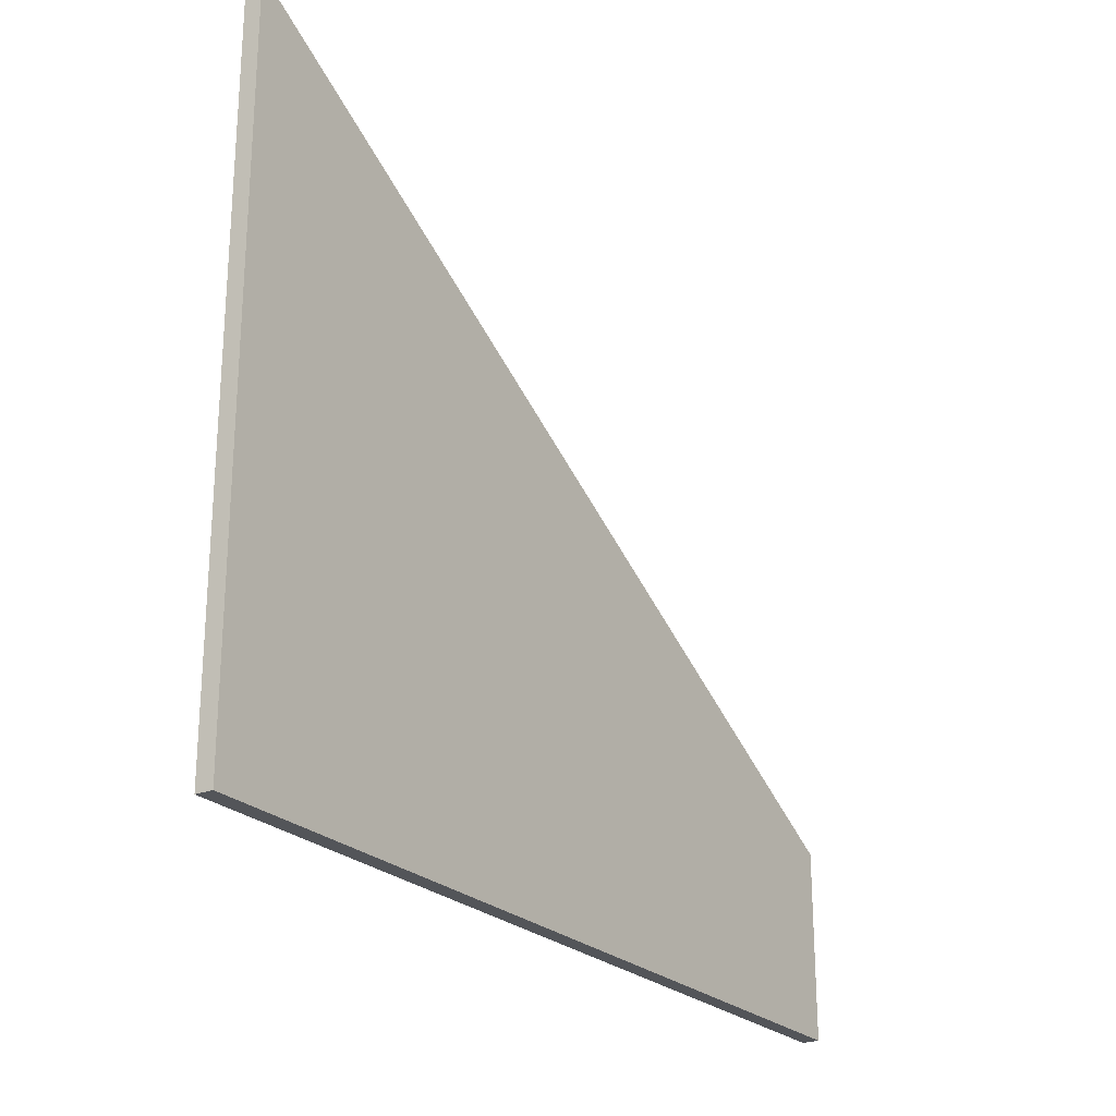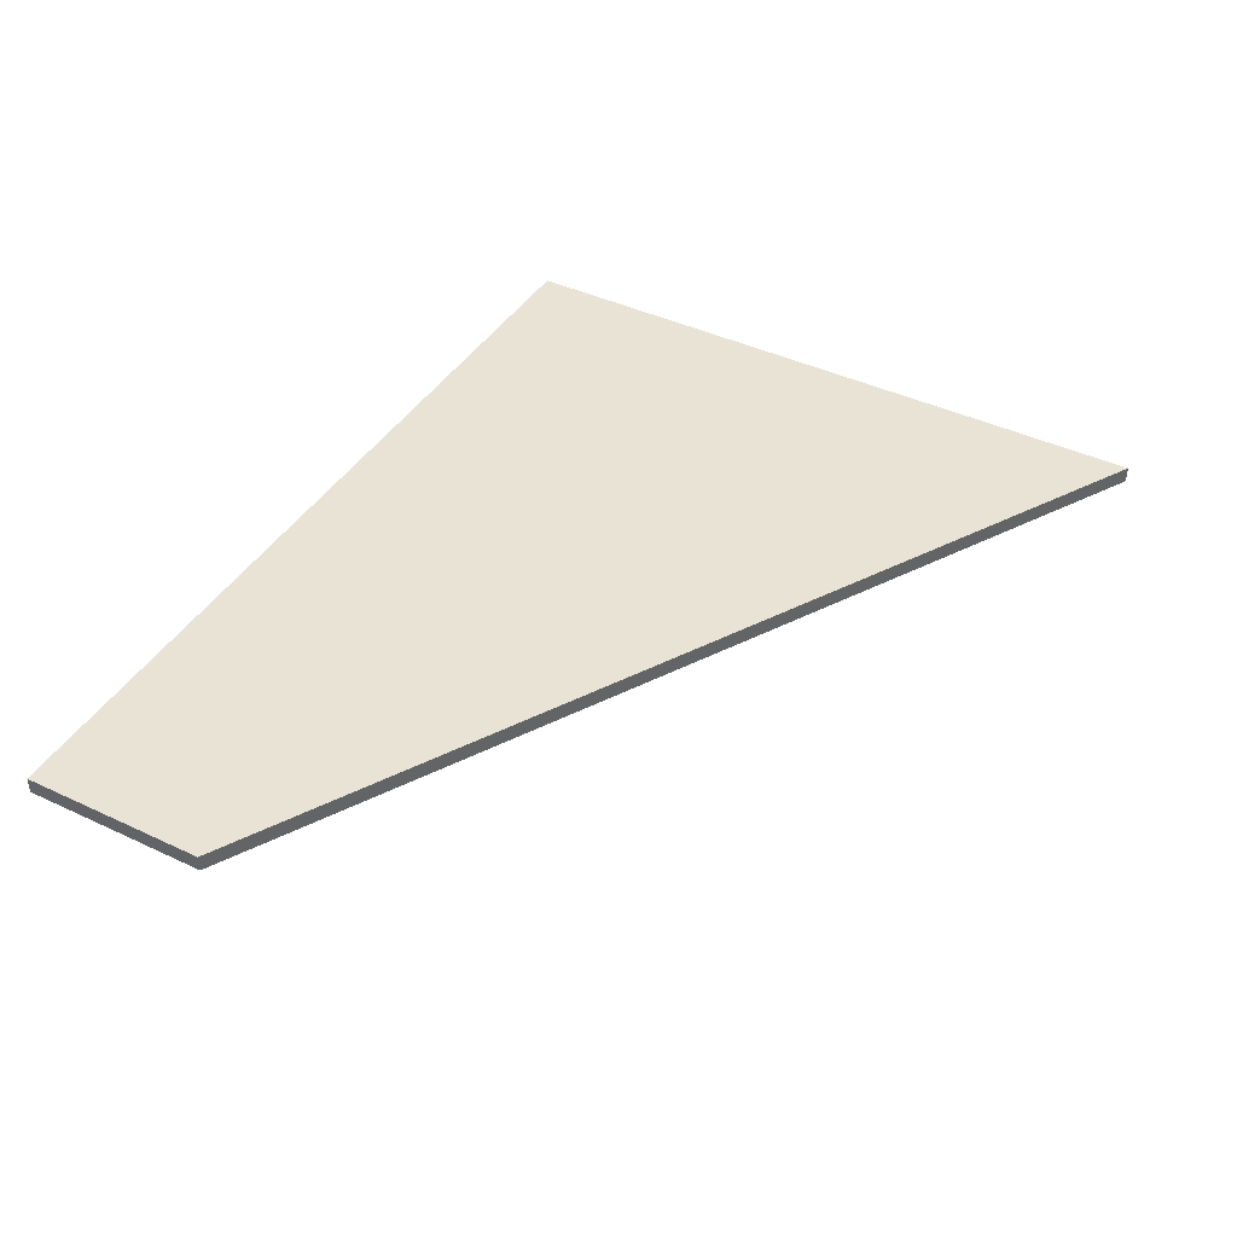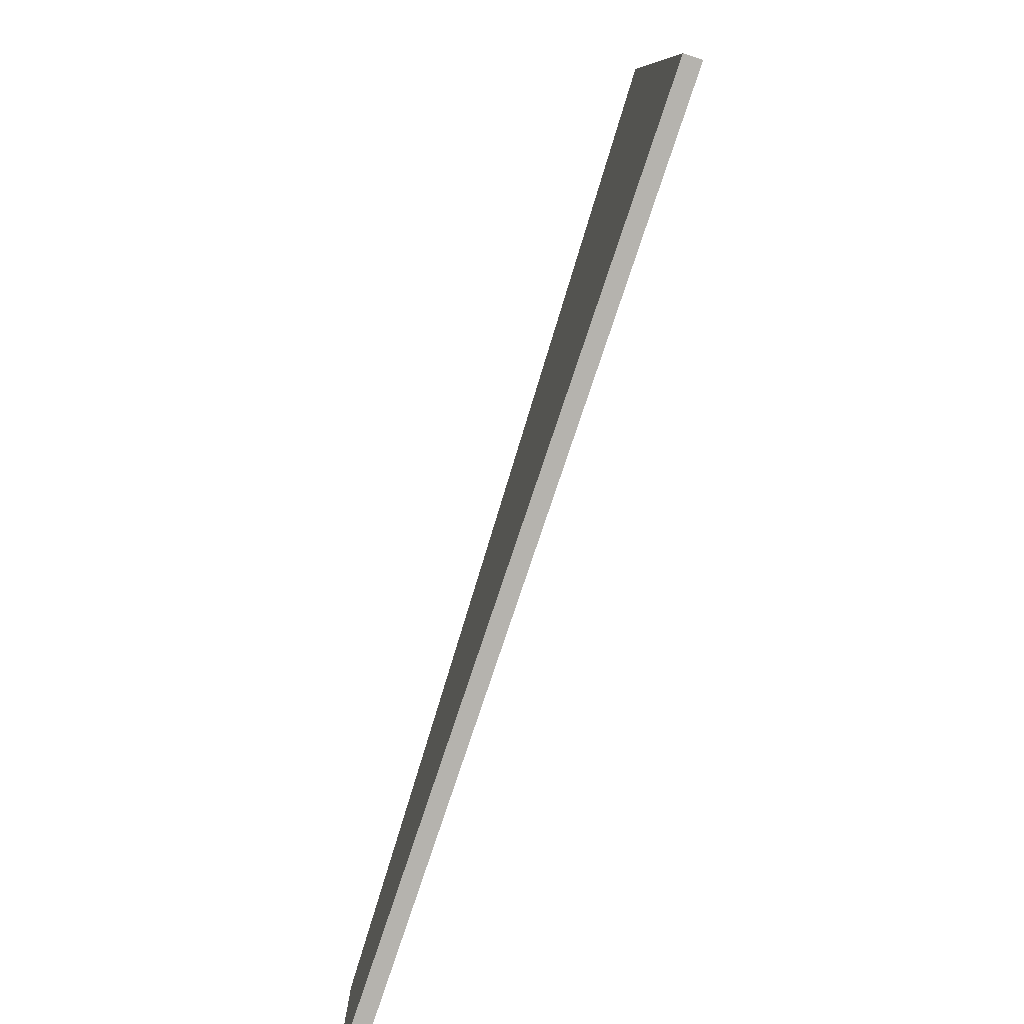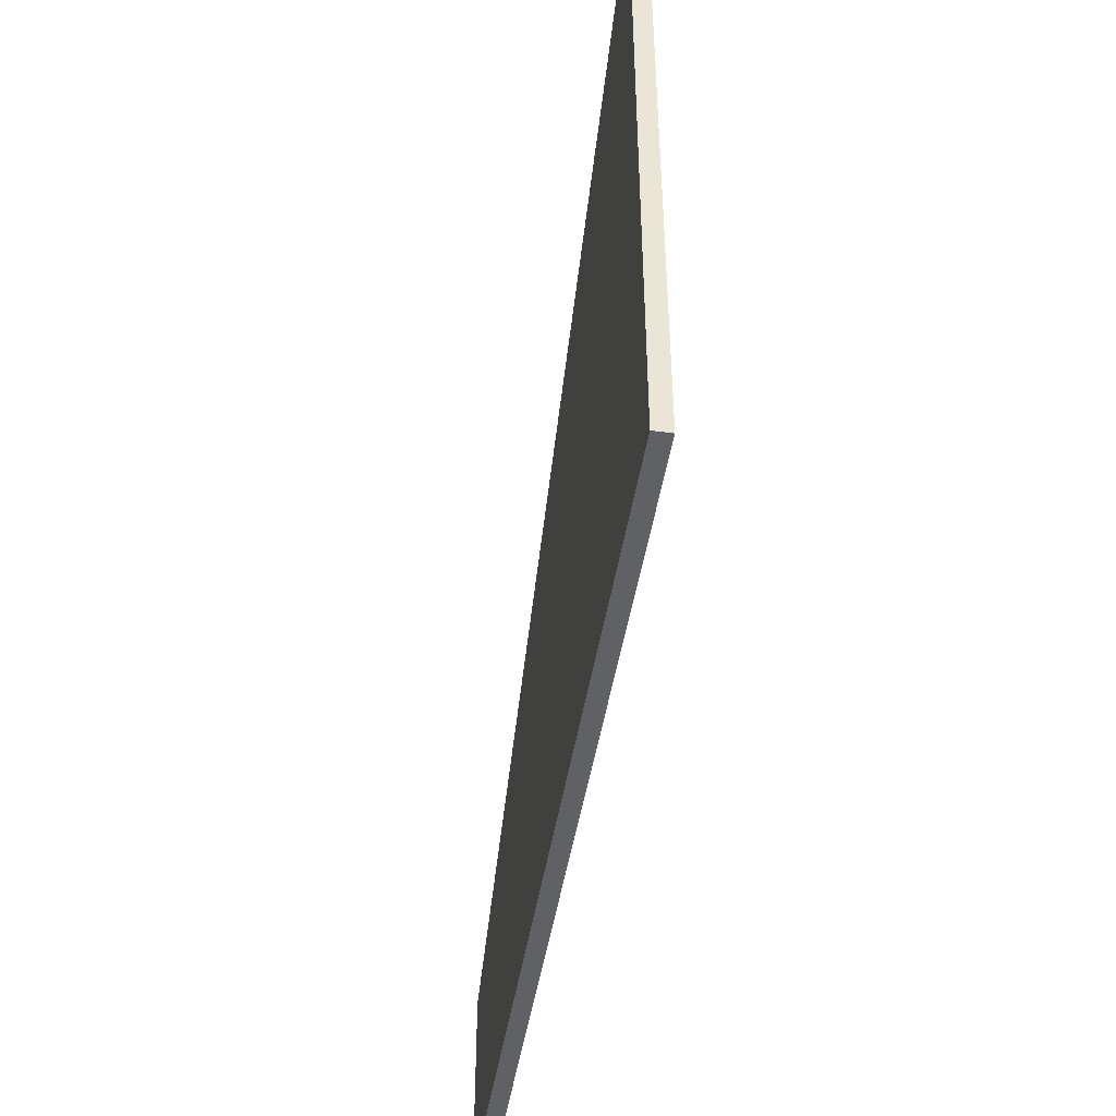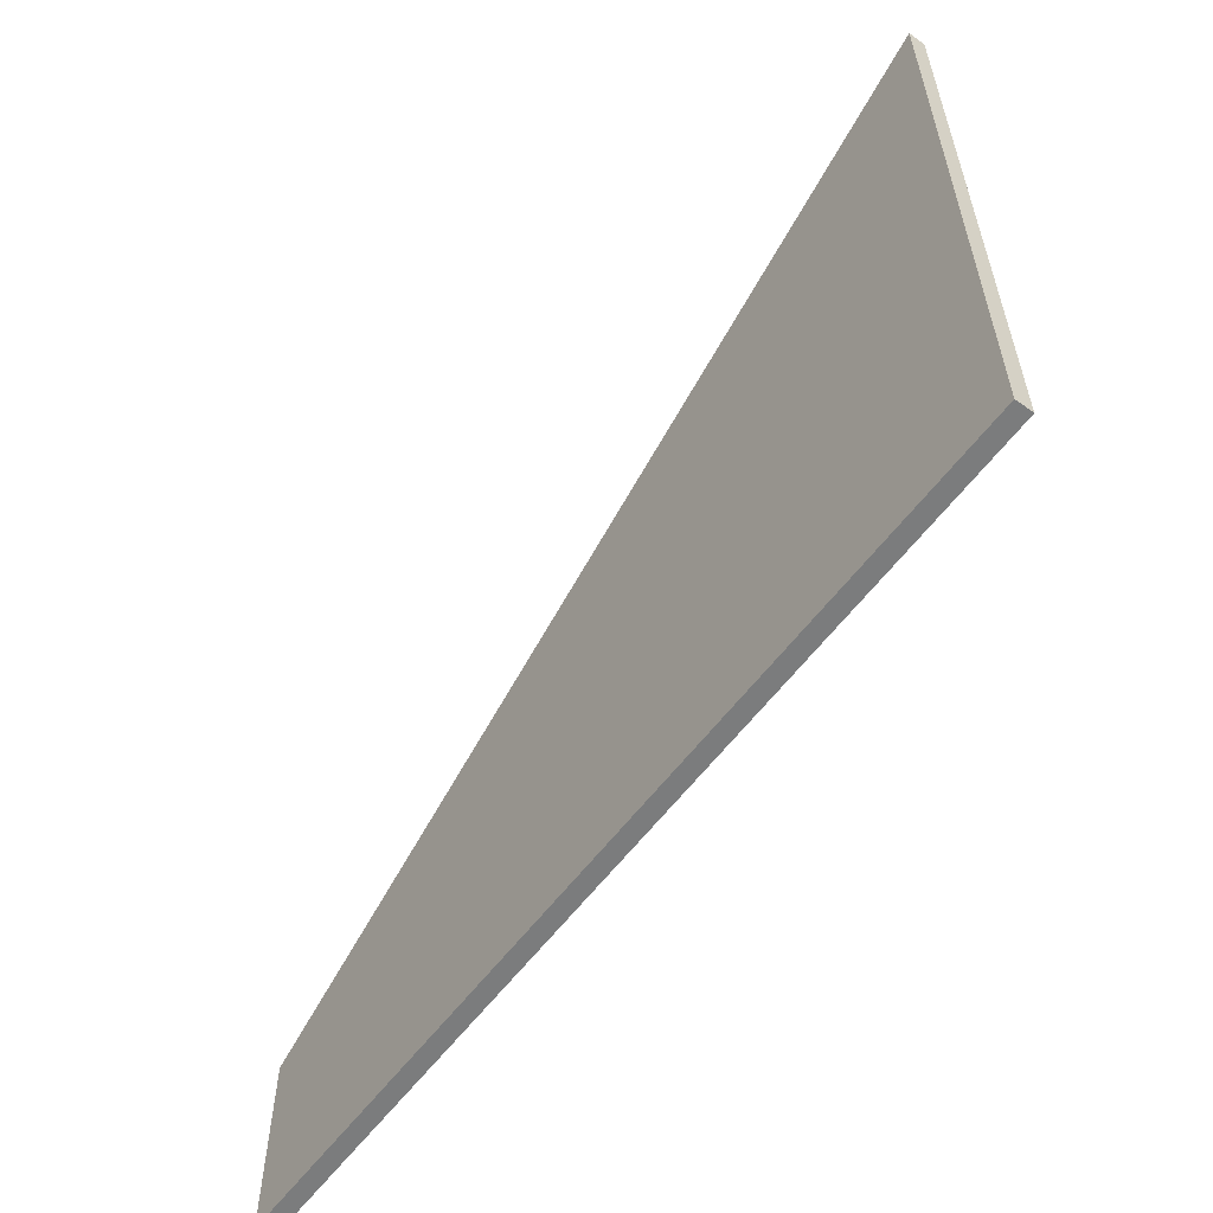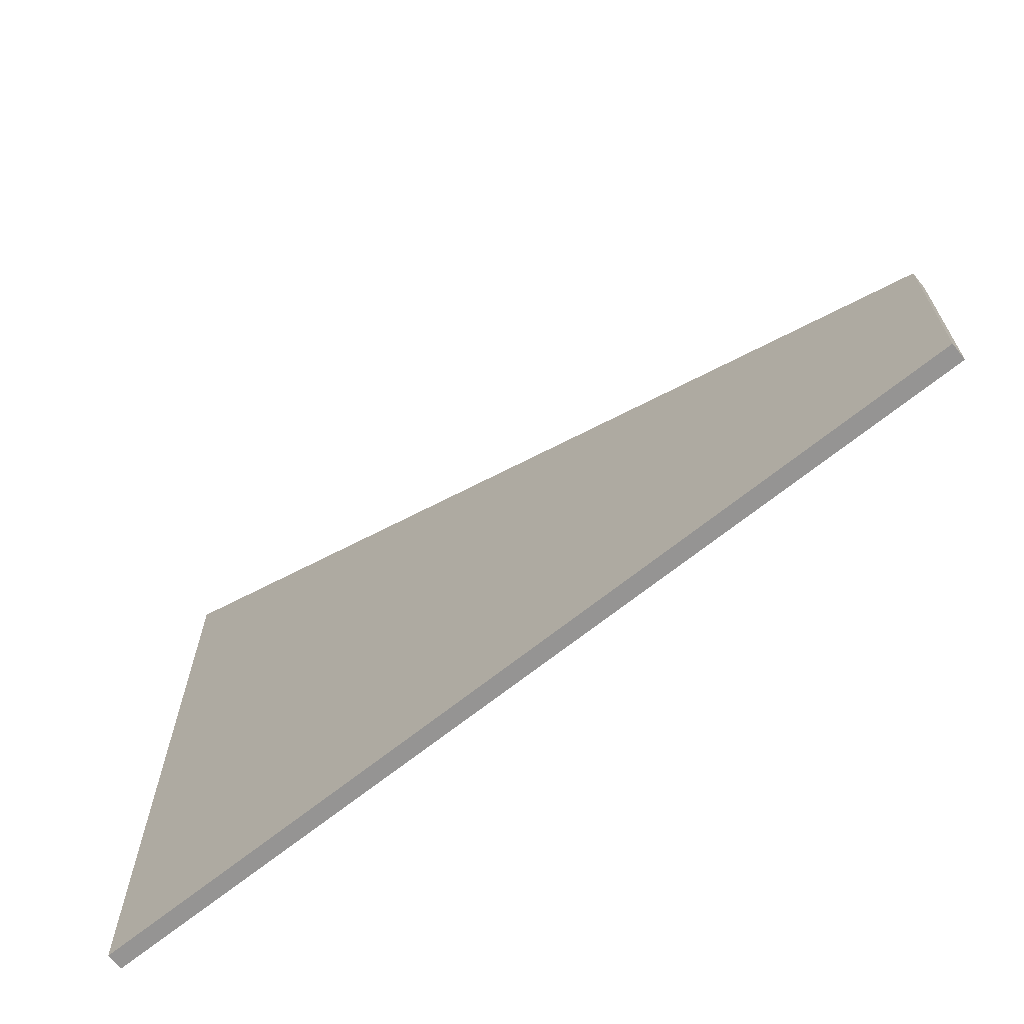
<metadata>
{"format":"obj","ext":"obj","renderer":"f3d","projection":"perspective","resolution":1024,"background":"white","views":[{"elev":-24.2,"azim":-56.8,"up":"+Y"},{"elev":42.3,"azim":119.5,"up":"+Z"},{"elev":-79.9,"azim":-108.5,"up":"+Y"},{"elev":-46.6,"azim":-98.9,"up":"+Y"},{"elev":-58.7,"azim":-126.5,"up":"+Y"},{"elev":-67.1,"azim":39.0,"up":"+Y"}]}
</metadata>
<code>
v -0.1325 0.0201 0.000272
v -0.1325 0.0201 -0.0025
v -0.1325 0.0201 0.0025
v -0.1325 -0.1848 -0.0025
v -0.1325 -0.1848 0.0025
v -0.02788 -0.03888 0.0025
v 0.06573 -0.09165 -0.0025
v 0.1325 -0.1293 0.001749
v 0.1325 -0.1293 -0.0025
v 0.1325 -0.1293 0.0025
v 0.1325 -0.1848 -0.0025
v 0.1325 -0.1848 0.0025
f 11 5 4
f 12 5 11
f 4 5 3
f 11 4 2
f 5 12 10
f 12 11 9
f 3 1 4
f 2 7 11
f 10 6 5
f 9 8 12
f 4 1 2
f 5 6 3
f 11 7 9
f 12 8 10
f 6 10 7
f 1 3 6
f 7 10 8
f 2 6 7
f 1 6 2
f 7 8 9

</code>
